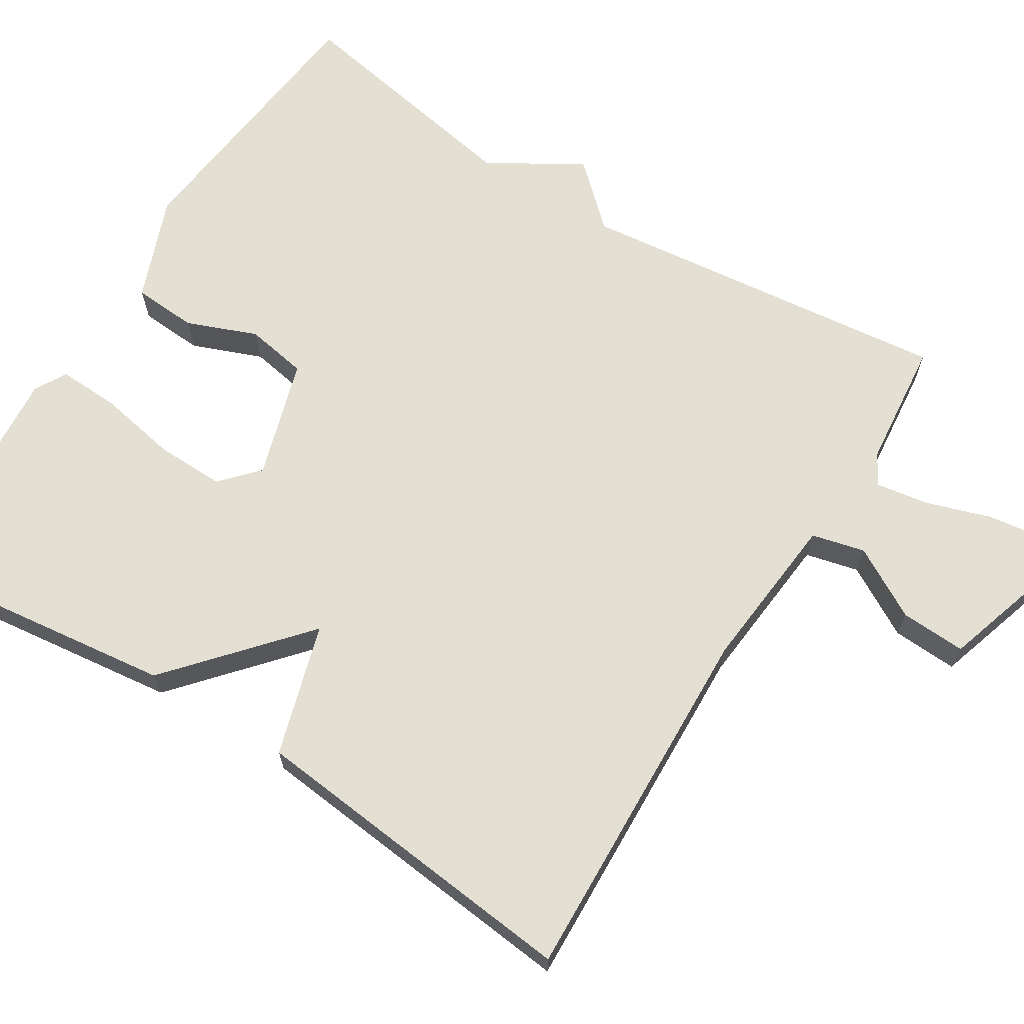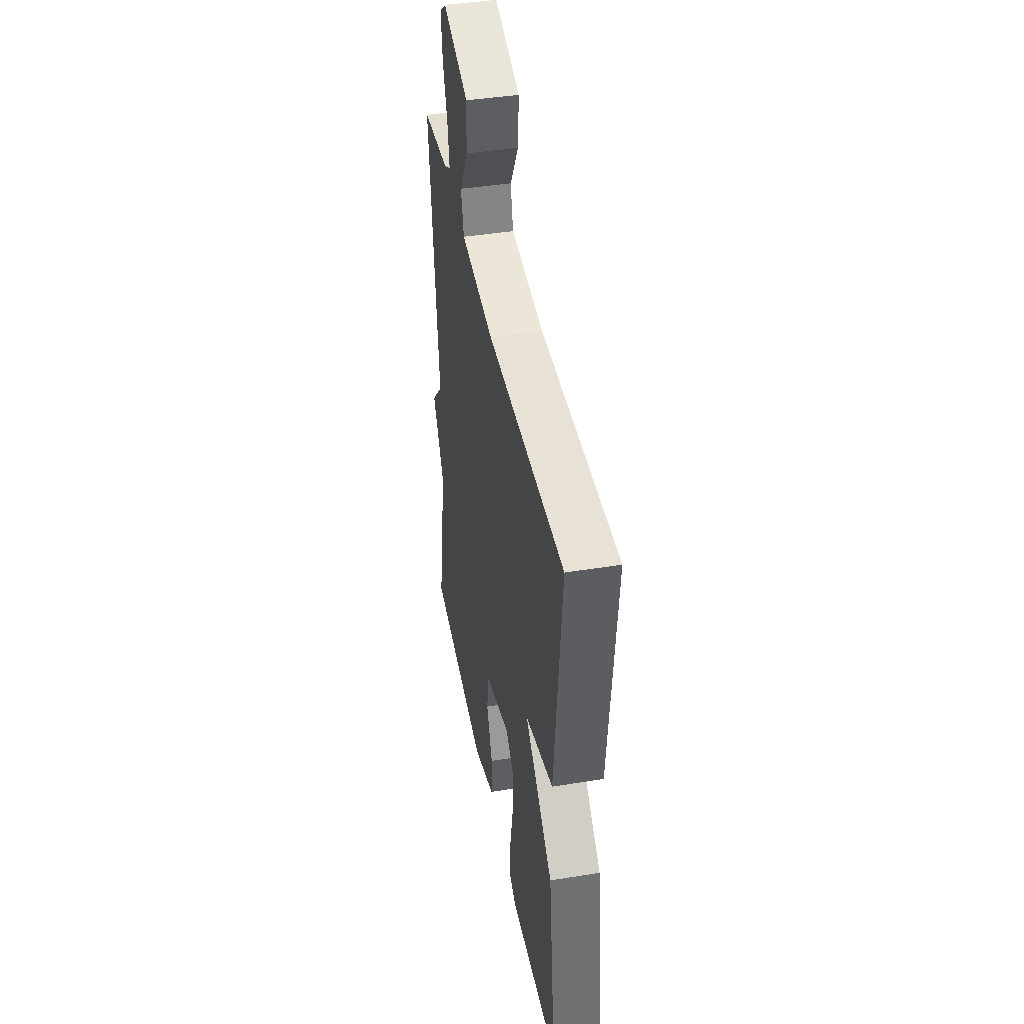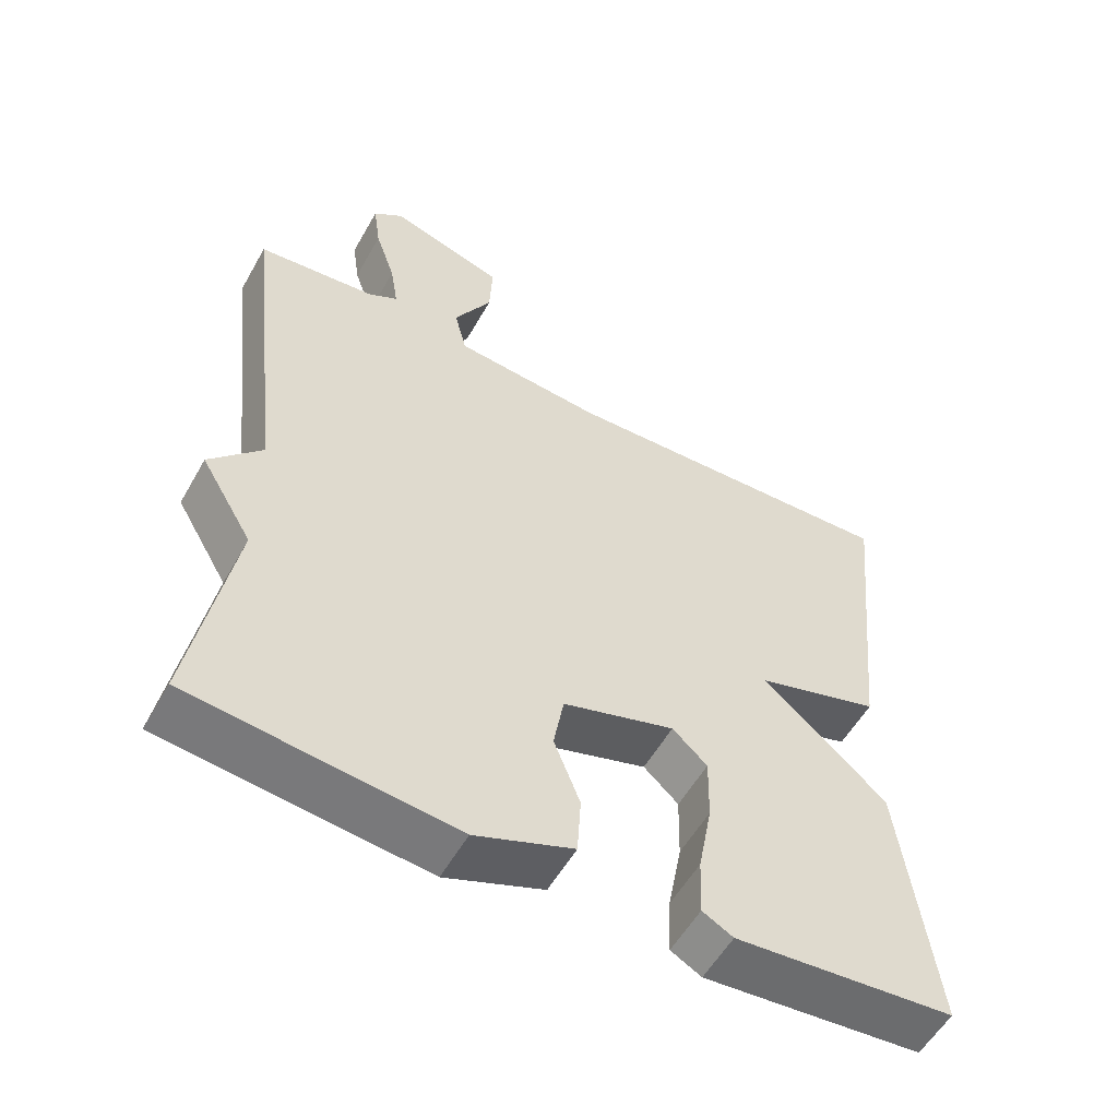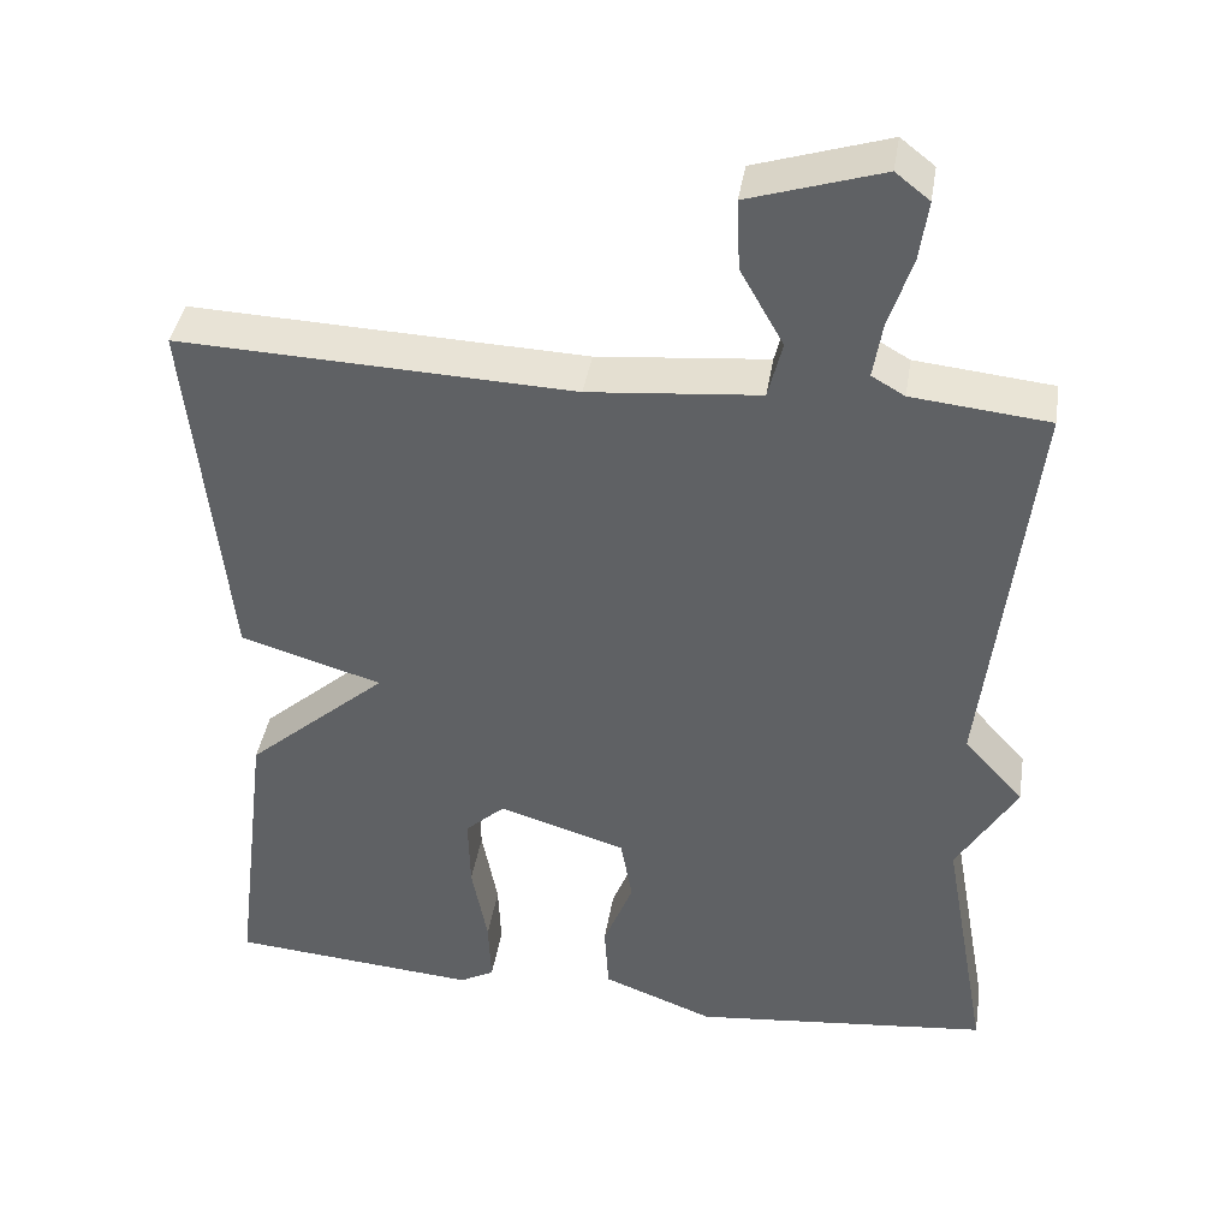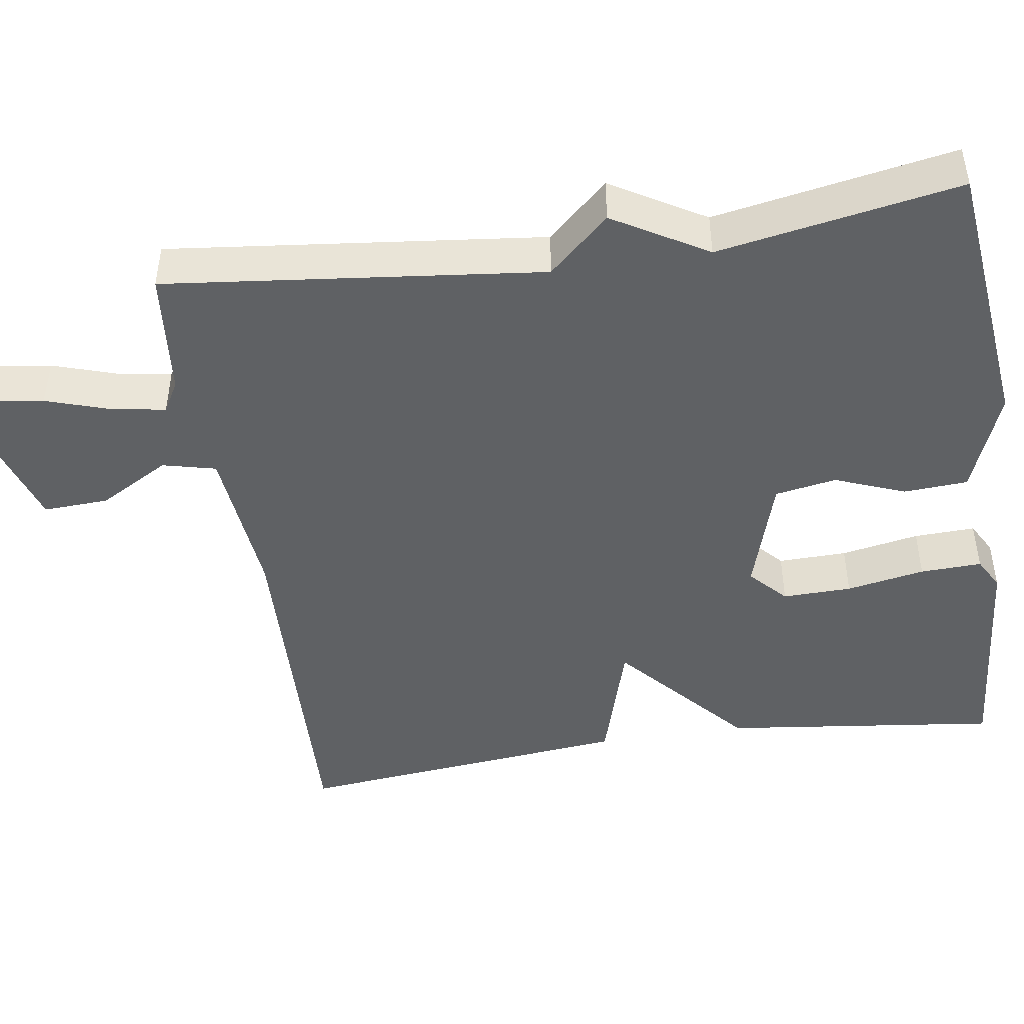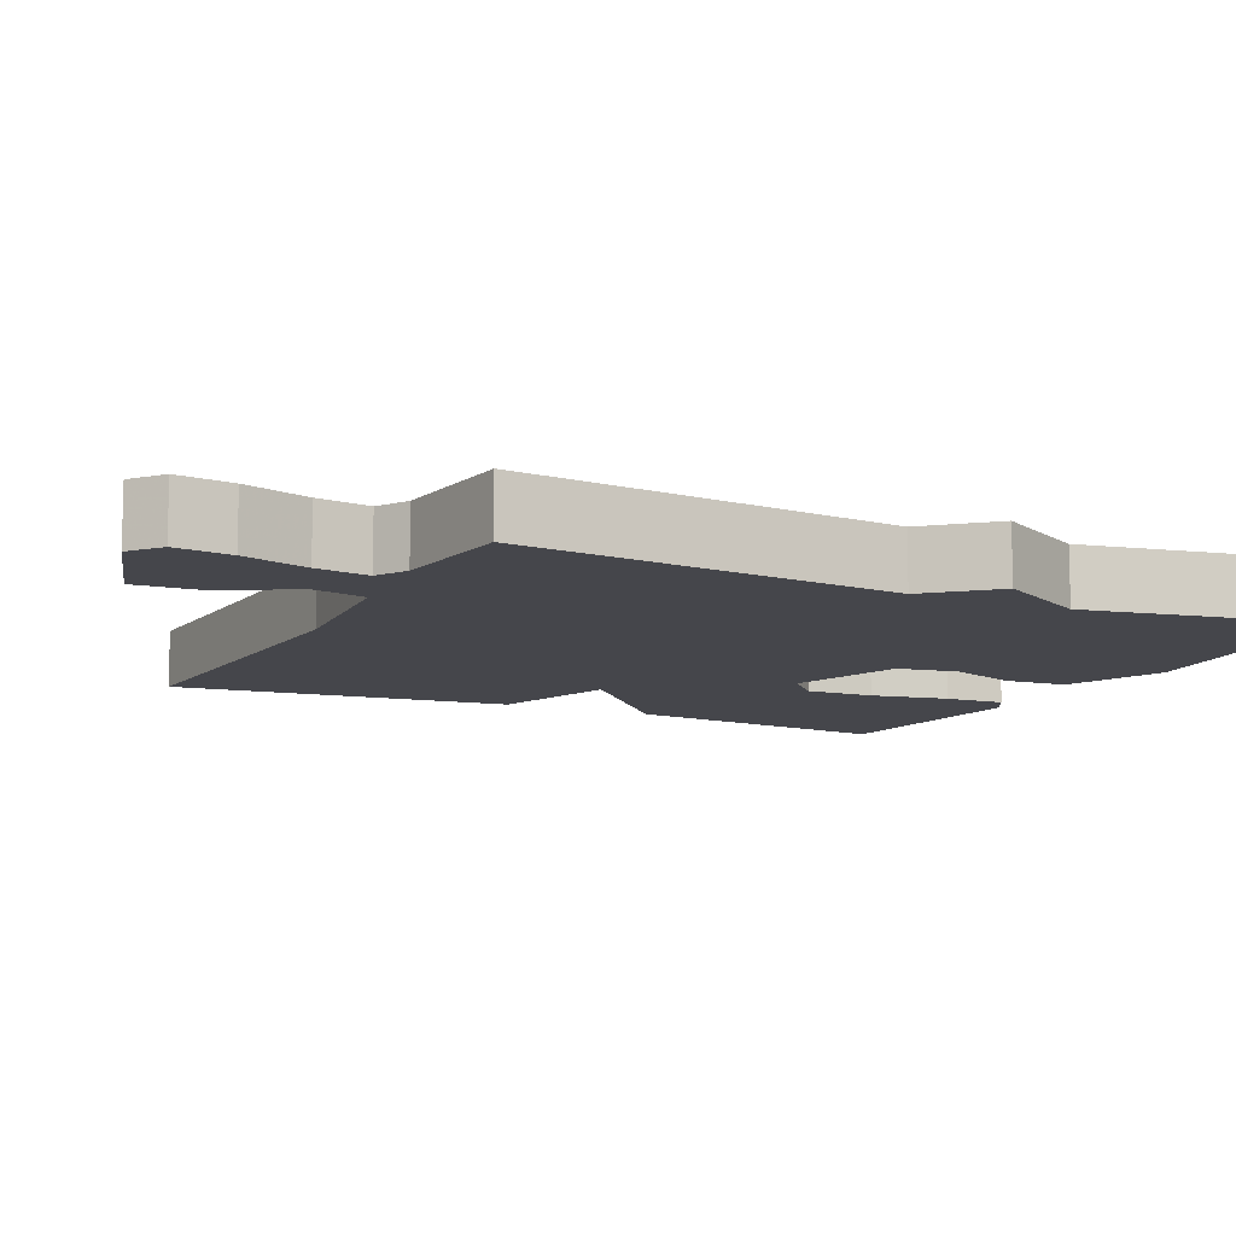
<metadata>
{"format":"obj","ext":"obj","renderer":"f3d","projection":"perspective","resolution":1024,"background":"white","views":[{"elev":66.8,"azim":-58.0,"up":"+Y"},{"elev":42.8,"azim":-100.9,"up":"+Z"},{"elev":-55.6,"azim":150.8,"up":"+Z"},{"elev":40.4,"azim":9.1,"up":"+Z"},{"elev":-45.6,"azim":98.8,"up":"+Y"},{"elev":-10.0,"azim":63.8,"up":"+Y"}]}
</metadata>
<code>
v 0.5 0.07 -0.5
v 0.139 0.07 -0.539
v 0.004 0.07 -0.487
v -0.001 0.07 -0.404
v 0.035 0.07 -0.313
v 0.021 0.07 -0.233
v -0.133 0.07 -0.186
v -0.181 0.07 -0.23
v -0.179 0.07 -0.32
v -0.16 0.07 -0.422
v -0.157 0.07 -0.502
v -0.199 0.07 -0.525
v -0.5 0.07 -0.5
v -0.455 0.07 -0.14
v -0.284 0.07 0.009
v -0.455 0.07 0.06
v -0.5 0.07 0.5
v -0.024 0.07 0.482
v 0.182 0.07 0.501
v 0.199 0.07 0.57
v 0.147 0.07 0.662
v 0.143 0.07 0.747
v 0.303 0.07 0.797
v 0.344 0.07 0.765
v 0.334 0.07 0.693
v 0.306 0.07 0.608
v 0.295 0.07 0.54
v 0.335 0.07 0.517
v 0.5 0.07 0.5
v 0.444 0.07 0.013
v 0.516 0.07 -0.066
v 0.444 0.07 -0.187
v 0.5 0 -0.5
v 0.139 0 -0.539
v 0.004 0 -0.487
v -0.001 0 -0.404
v 0.035 0 -0.313
v 0.021 0 -0.233
v -0.133 0 -0.186
v -0.181 0 -0.23
v -0.179 0 -0.32
v -0.16 0 -0.422
v -0.157 0 -0.502
v -0.199 0 -0.525
v -0.5 0 -0.5
v -0.455 0 -0.14
v -0.284 0 0.009
v -0.455 0 0.06
v -0.5 0 0.5
v -0.024 0 0.482
v 0.182 0 0.501
v 0.199 0 0.57
v 0.147 0 0.662
v 0.143 0 0.747
v 0.303 0 0.797
v 0.344 0 0.765
v 0.334 0 0.693
v 0.306 0 0.608
v 0.295 0 0.54
v 0.335 0 0.517
v 0.5 0 0.5
v 0.444 0 0.013
v 0.516 0 -0.066
v 0.444 0 -0.187
f 30 31 32
f 28 29 30
f 27 28 30 32
f 24 25 26
f 23 24 26
f 22 23 26
f 21 22 26
f 20 21 26
f 19 20 26 27
f 15 16 17 18
f 15 18 19
f 13 14 15
f 12 13 15
f 11 12 15
f 10 11 15
f 9 10 15
f 8 9 15
f 15 19 27
f 8 15 27
f 7 8 27
f 3 4 5
f 2 3 5
f 1 2 5
f 32 1 5
f 32 5 6
f 6 7 27 32
f 64 63 62
f 62 61 60
f 64 62 60 59
f 58 57 56
f 58 56 55
f 58 55 54
f 58 54 53
f 58 53 52
f 59 58 52 51
f 50 49 48 47
f 51 50 47
f 47 46 45
f 47 45 44
f 47 44 43
f 47 43 42
f 47 42 41
f 47 41 40
f 59 51 47
f 59 47 40
f 59 40 39
f 37 36 35
f 37 35 34
f 37 34 33
f 37 33 64
f 38 37 64
f 64 59 39 38
f 1 33 34 2
f 2 34 35 3
f 3 35 36 4
f 4 36 37 5
f 5 37 38 6
f 6 38 39 7
f 7 39 40 8
f 8 40 41 9
f 9 41 42 10
f 10 42 43 11
f 11 43 44 12
f 12 44 45 13
f 13 45 46 14
f 14 46 47 15
f 15 47 48 16
f 16 48 49 17
f 17 49 50 18
f 18 50 51 19
f 19 51 52 20
f 20 52 53 21
f 21 53 54 22
f 22 54 55 23
f 23 55 56 24
f 24 56 57 25
f 25 57 58 26
f 26 58 59 27
f 27 59 60 28
f 28 60 61 29
f 29 61 62 30
f 30 62 63 31
f 31 63 64 32
f 32 64 33 1

</code>
